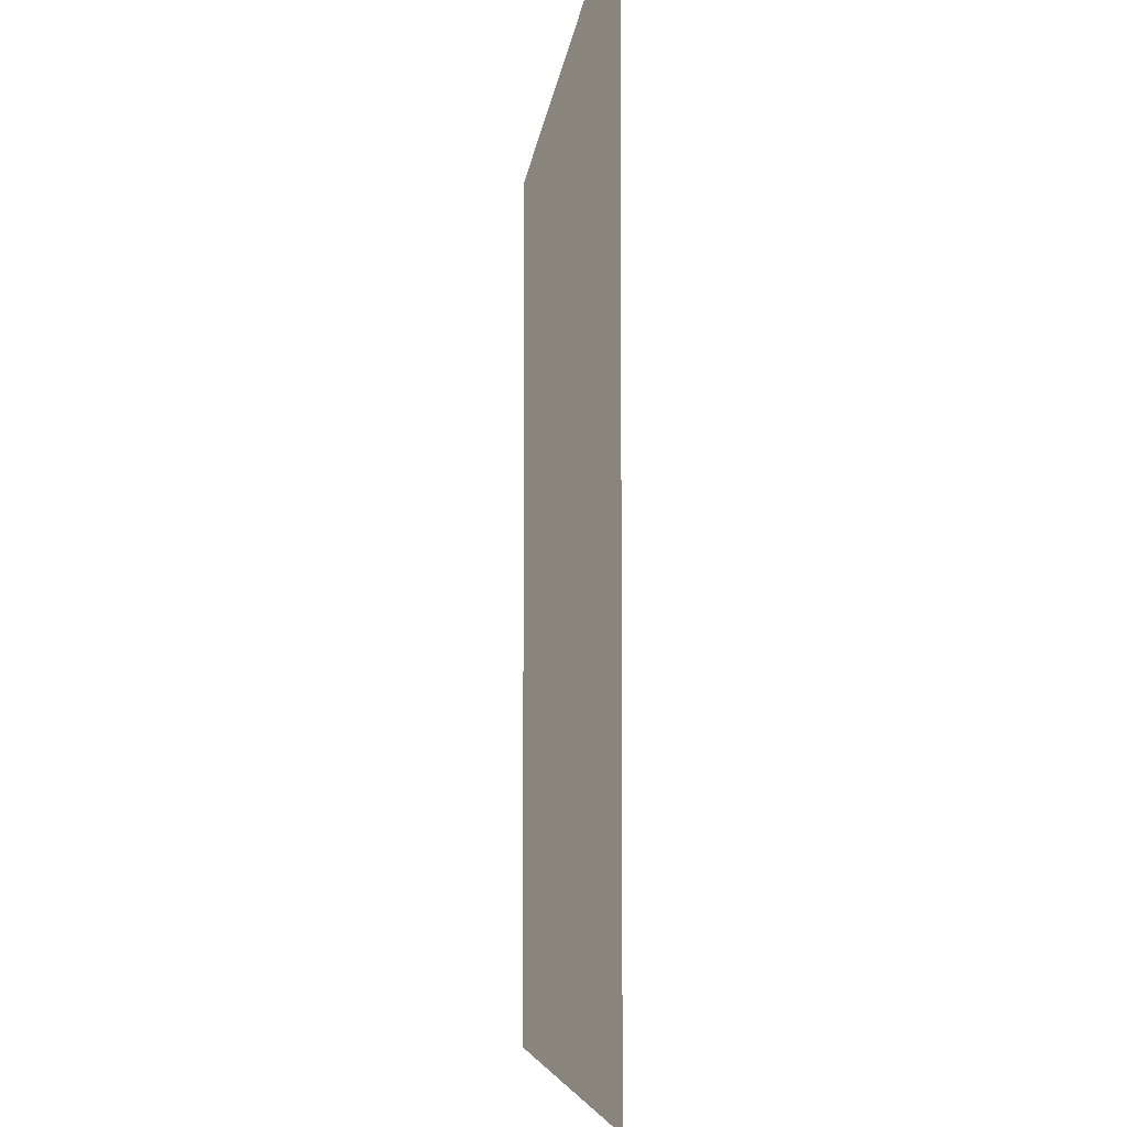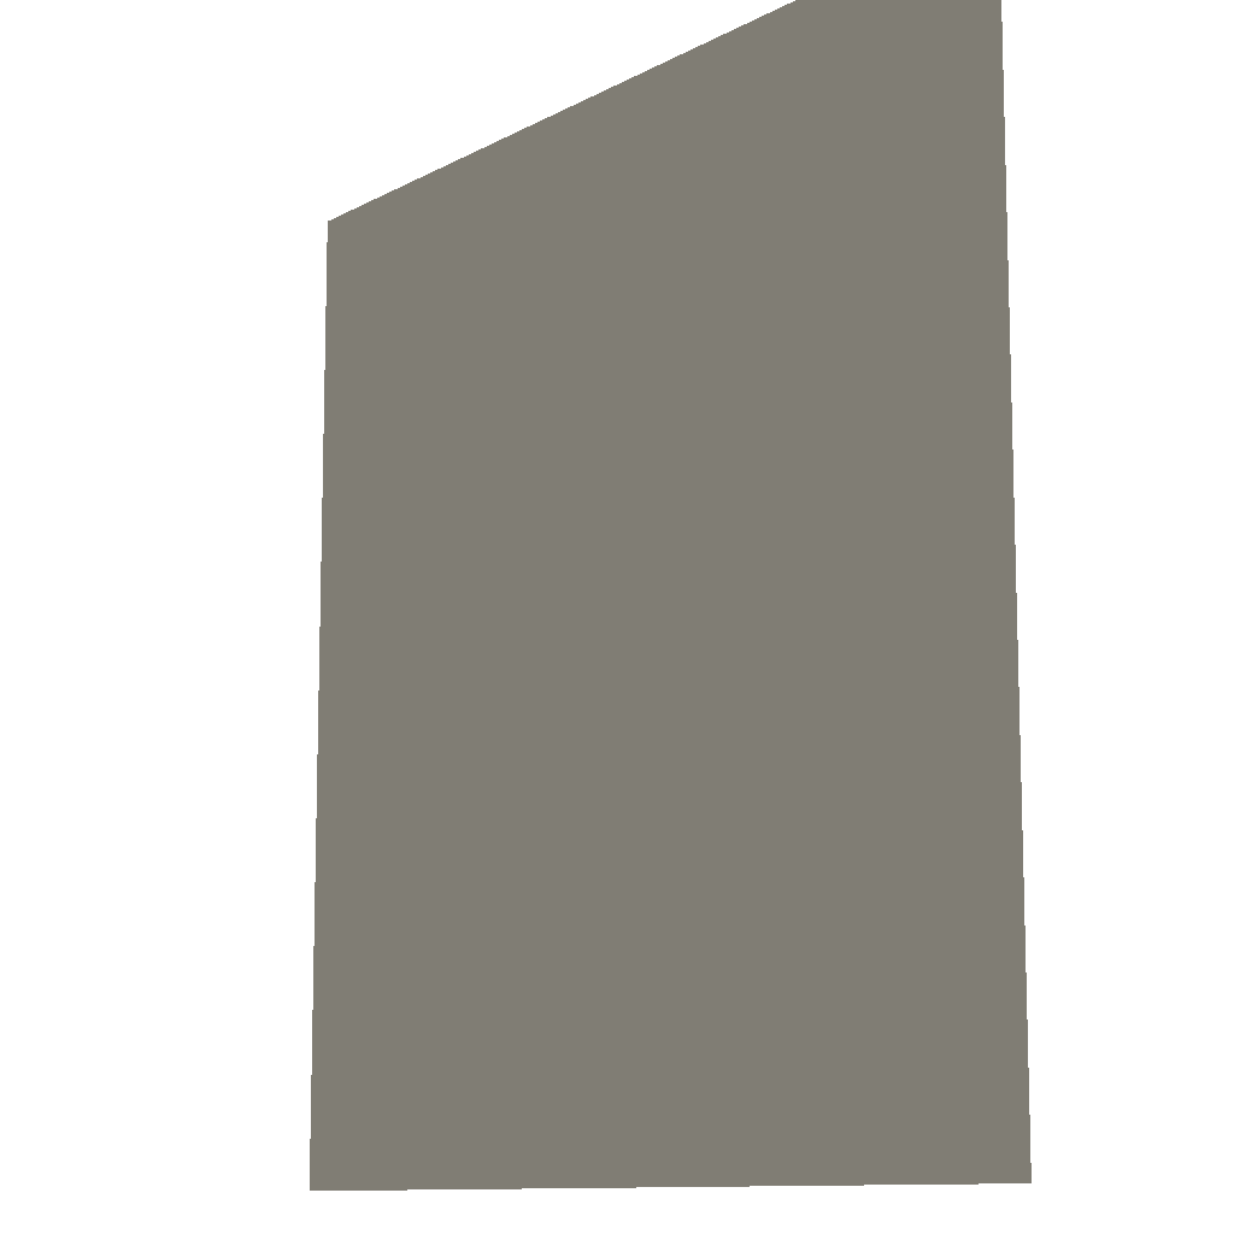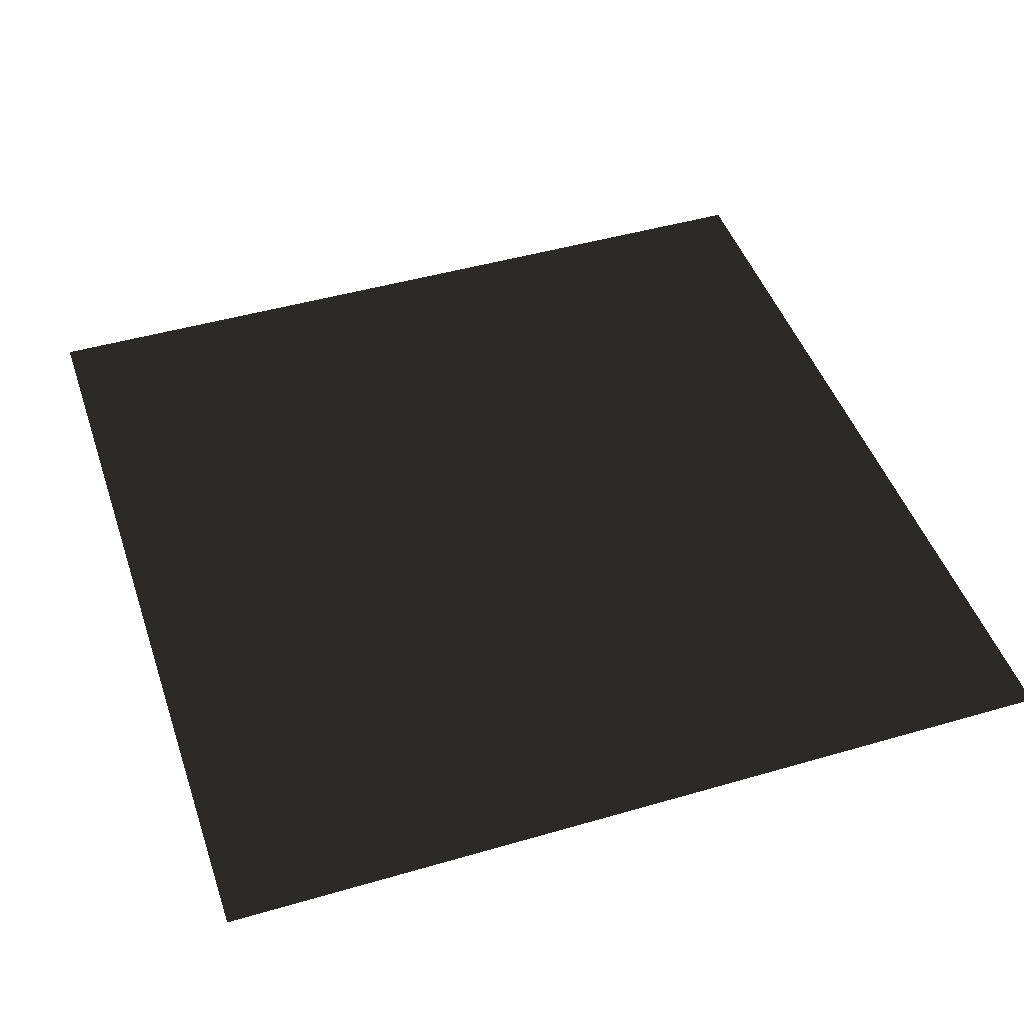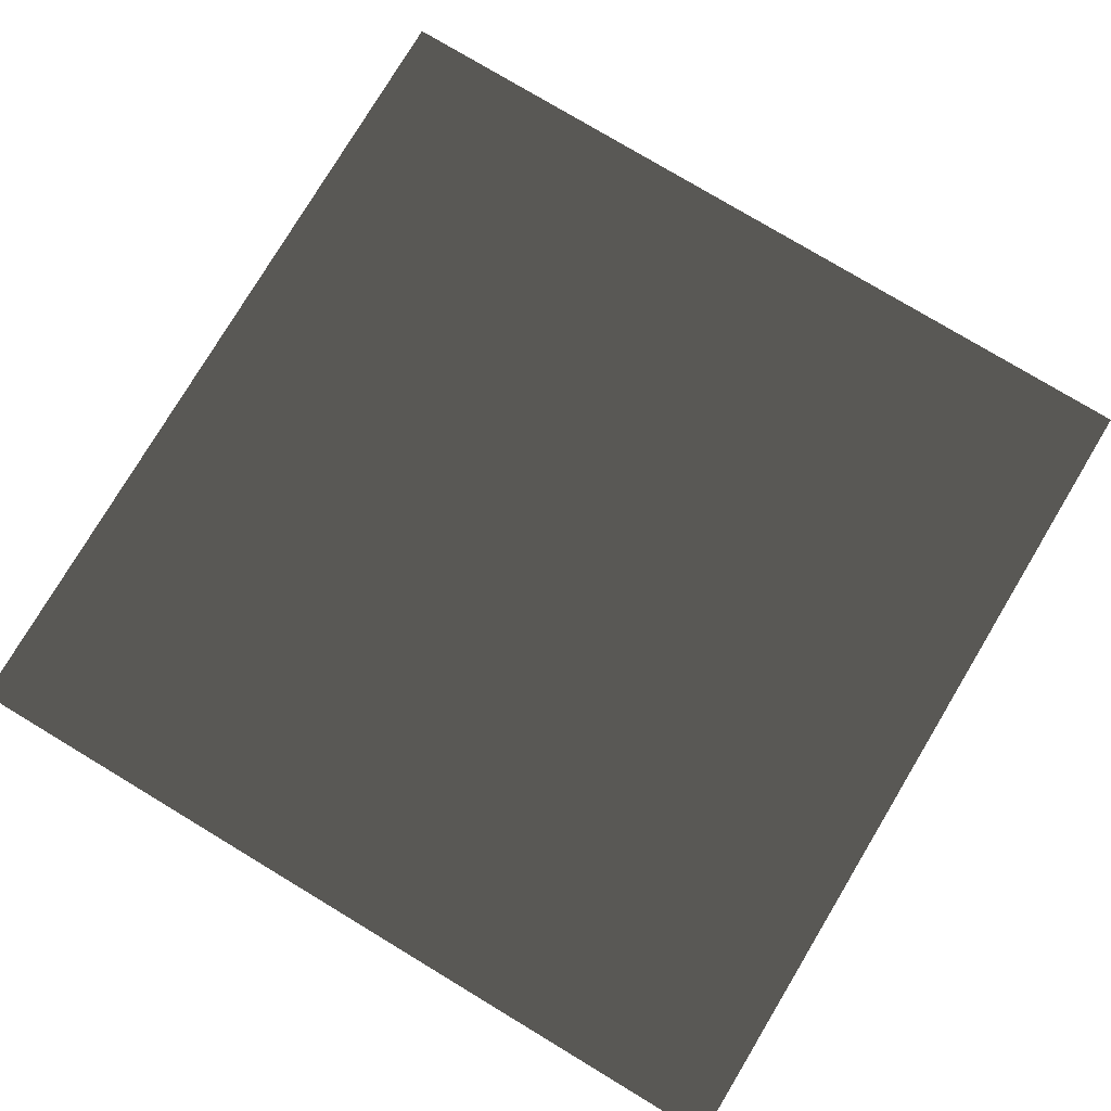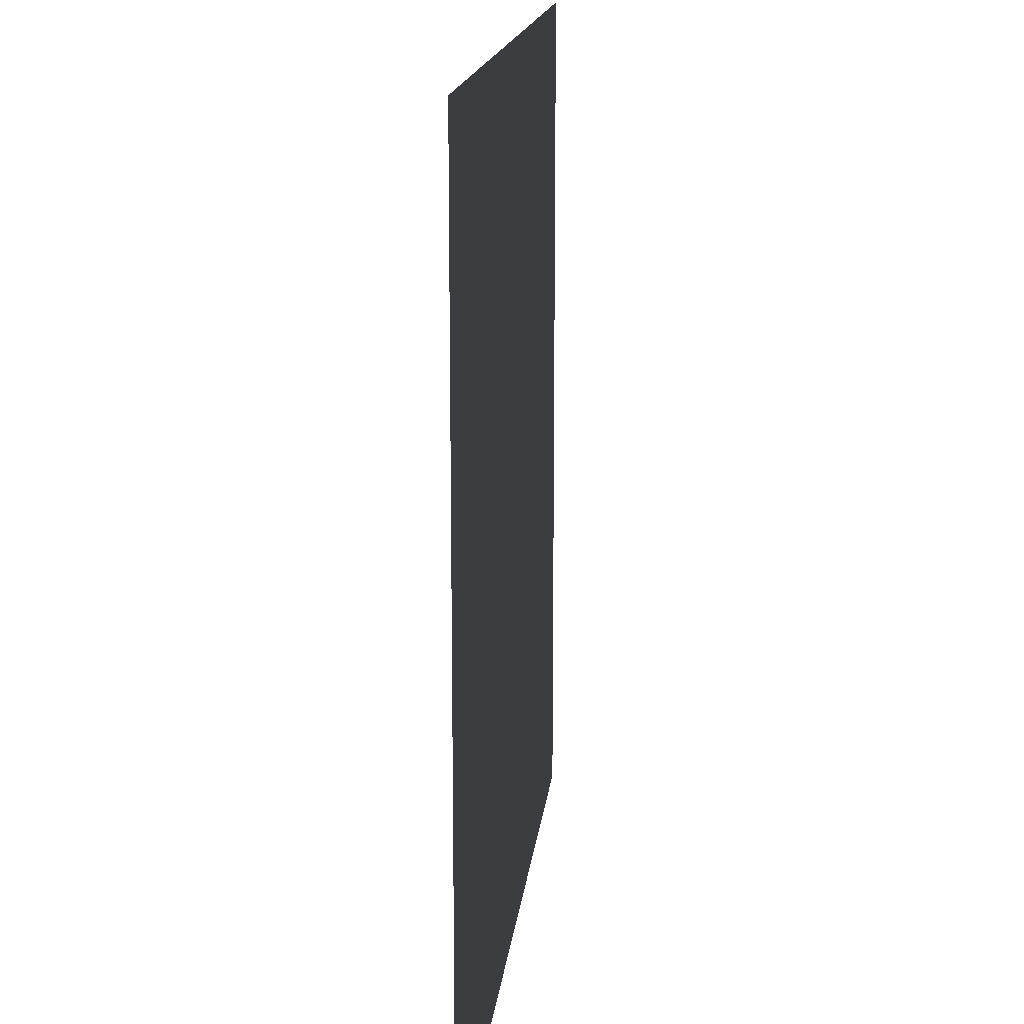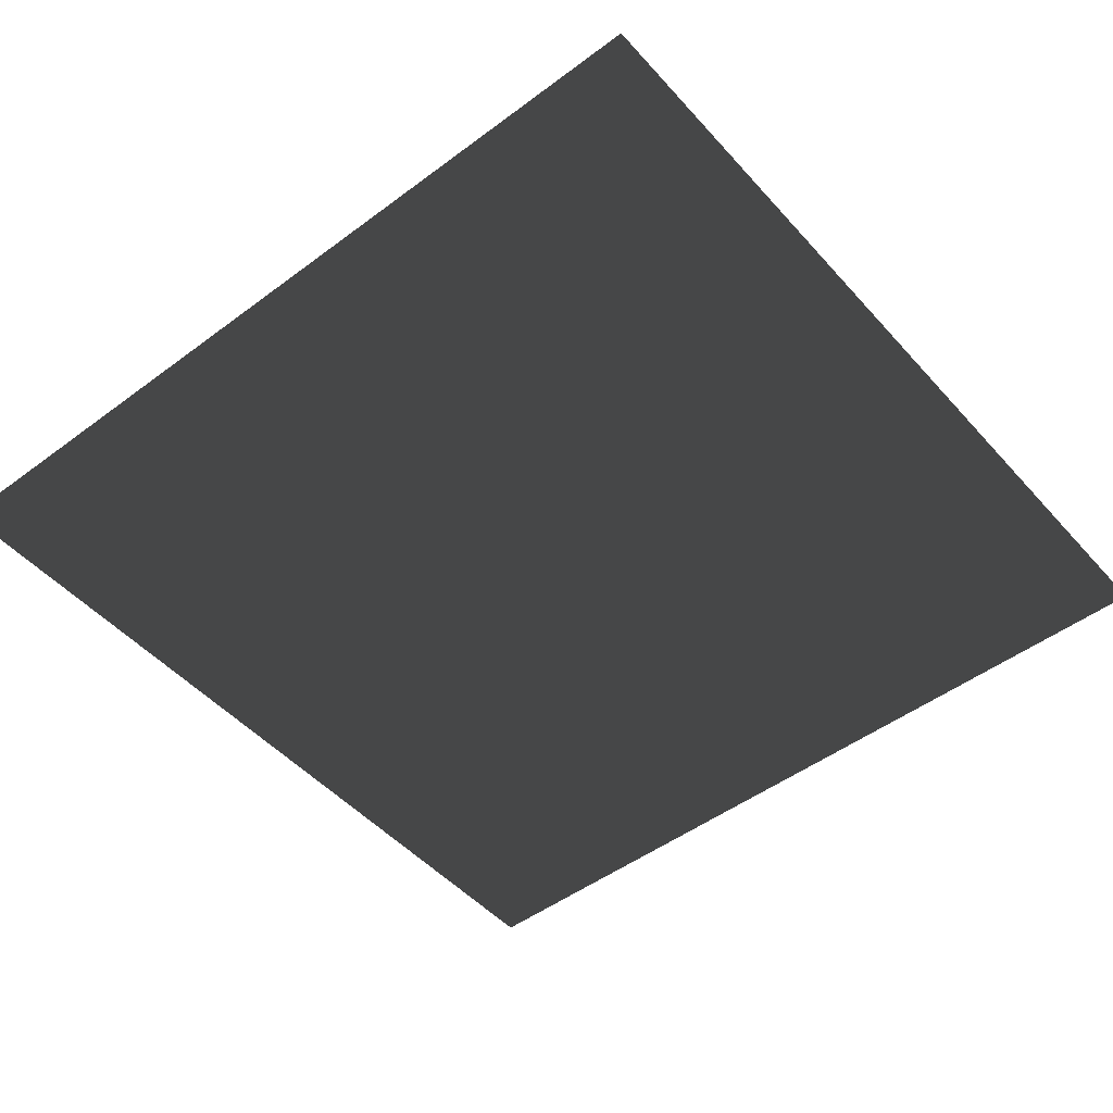
<metadata>
{"format":"obj","ext":"obj","renderer":"f3d","projection":"perspective","resolution":1024,"background":"white","views":[{"elev":-5.9,"azim":84.7,"up":"+Z"},{"elev":-11.0,"azim":52.6,"up":"+Z"},{"elev":46.2,"azim":-18.4,"up":"+Y"},{"elev":78.4,"azim":-59.0,"up":"+Y"},{"elev":15.7,"azim":96.1,"up":"+Z"},{"elev":-48.7,"azim":129.7,"up":"+Y"}]}
</metadata>
<code>
o meu_terreno
v -1 0 1
v -1 0 -1
v 1 0 -1
v 1 0 1
f 1 2 3
f 1 3 4

</code>
